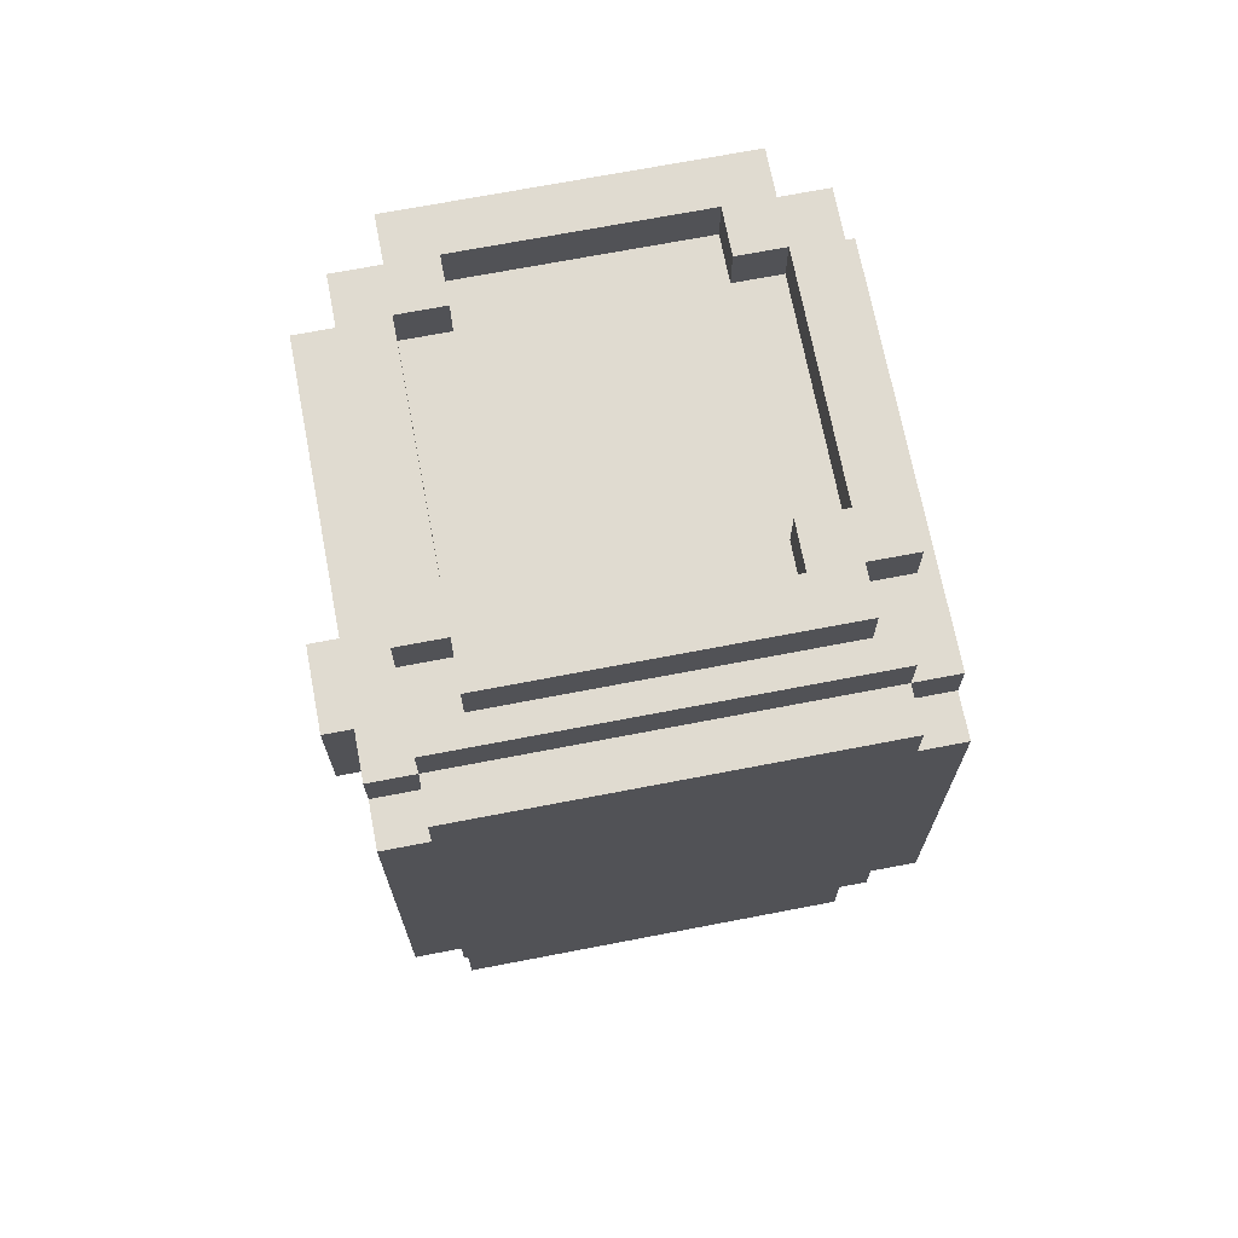
<metadata>
{"format":"obj","ext":"obj","renderer":"f3d","projection":"perspective","resolution":1024,"background":"white","views":[{"elev":70.2,"azim":-10.9,"up":"+Y"}]}
</metadata>
<code>
o
v -0.6 2.5 0.4
v -0.6 2.5 0.3
v -0.6 2.6 0.3
v -0.6 2.6 0.2
v -0.6 2.8 0.4
v -0.6 2.8 0.2
v -0.5 1.7 0.6
v -0.5 1.7 -0.1
v -0.5 1.8 0.6
v -0.5 1.8 -0.1
v -0.5 2.3 0.7
v -0.5 2.3 0.6
v -0.5 2.3 -0.1
v -0.5 2.4 0.8
v -0.5 2.4 0.7
v -0.5 2.4 -0.1
v -0.5 2.4 -0.2
v -0.5 2.5 0.4
v -0.5 2.5 0.3
v -0.5 2.5 0.2
v -0.5 2.5 -0.1
v -0.5 2.6 0.3
v -0.5 2.6 0.2
v -0.5 2.8 0.5
v -0.5 2.8 0.4
v -0.5 2.8 0.2
v -0.5 2.9 0.8
v -0.5 2.9 0.7
v -0.5 3 0.8
v -0.5 3 0.7
v -0.5 3 0.6
v -0.5 3 0.5
v -0.5 3.1 0.8
v -0.5 3.1 0.6
v -0.5 3.3 0.8
v -0.5 3.3 0.7
v -0.5 3.4 0.7
v -0.5 3.4 -0.2
v -0.4 1.7 0.7
v -0.4 1.7 0.6
v -0.4 1.7 -0.1
v -0.4 1.7 -0.2
v -0.4 1.8 0.7
v -0.4 1.8 0.6
v -0.4 1.8 -0.1
v -0.4 1.8 -0.2
v -0.4 1.9 0.7
v -0.4 1.9 0.6
v -0.4 2.3 0.8
v -0.4 2.3 0.7
v -0.4 2.3 0.6
v -0.4 2.3 -0.1
v -0.4 2.3 -0.2
v -0.4 2.4 0.8
v -0.4 2.4 0.7
v -0.4 2.4 -0.1
v -0.4 2.4 -0.2
v -0.4 2.4 -0.3
v -0.4 3.3 0.8
v -0.4 3.3 0.7
v -0.4 3.4 0.8
v -0.4 3.4 0.7
v -0.4 3.4 -0.2
v -0.4 3.4 -0.3
v -0.4 3.5 0.7
v -0.4 3.5 -0.2
v -0.4 3.7 0.6
v -0.4 3.7 0.5
v -0.4 3.7 -0.1
v -0.4 3.8 0.6
v -0.4 3.8 0.5
v -0.4 3.8 -0.1
v -0.3 3.7 0.7
v -0.3 3.7 0.6
v -0.3 3.7 -0.1
v -0.3 3.7 -0.2
v -0.3 3.8 0.7
v -0.3 3.8 0.6
v -0.3 3.8 -0.1
v -0.3 3.8 -0.2
v 0.3 3.7 0.6
v 0.3 3.7 0.5
v 0.3 3.7 -5.96e-08
v 0.3 3.7 -0.1
v 0.3 3.8 0.6
v 0.3 3.8 0.5
v 0.3 3.8 -5.96e-08
v 0.3 3.8 -0.1
v 0.4 3.7 0.5
v 0.4 3.7 0.3
v 0.4 3.7 0.2
v 0.4 3.7 0.1
v 0.4 3.7 -5.96e-08
v 0.4 3.8 0.5
v 0.4 3.8 0.3
v 0.4 3.8 0.2
v 0.4 3.8 0.1
v 0.4 3.8 -5.96e-08
v -0.3 3.7 0.5
v -0.3 3.7 -5.96e-08
v -0.3 3.8 0.5
v -0.3 3.8 -5.96e-08
v -0.2 3.7 0.6
v -0.2 3.7 0.5
v -0.2 3.7 -5.96e-08
v -0.2 3.7 -0.1
v -0.2 3.8 0.6
v -0.2 3.8 0.5
v -0.2 3.8 -5.96e-08
v -0.2 3.8 -0.1
v 0.4 3.7 0.7
v 0.4 3.7 0.6
v 0.4 3.7 -0.1
v 0.4 3.7 -0.2
v 0.4 3.8 0.7
v 0.4 3.8 0.6
v 0.4 3.8 -0.1
v 0.4 3.8 -0.2
v 0.5 1.7 0.7
v 0.5 1.7 0.6
v 0.5 1.7 -0.1
v 0.5 1.7 -0.2
v 0.5 1.8 0.7
v 0.5 1.8 0.6
v 0.5 1.8 -0.1
v 0.5 1.8 -0.2
v 0.5 1.9 0.7
v 0.5 1.9 0.6
v 0.5 2.3 0.8
v 0.5 2.3 0.7
v 0.5 2.3 0.6
v 0.5 2.3 -0.1
v 0.5 2.3 -0.2
v 0.5 2.4 0.8
v 0.5 2.4 0.7
v 0.5 2.4 -0.1
v 0.5 2.4 -0.2
v 0.5 2.4 -0.3
v 0.5 3.3 0.8
v 0.5 3.3 0.7
v 0.5 3.4 0.8
v 0.5 3.4 0.7
v 0.5 3.4 -0.2
v 0.5 3.4 -0.3
v 0.5 3.5 0.7
v 0.5 3.5 -0.2
v 0.5 3.7 0.6
v 0.5 3.7 0.5
v 0.5 3.7 0.3
v 0.5 3.7 0.2
v 0.5 3.7 0.1
v 0.5 3.7 -5.96e-08
v 0.5 3.7 -0.1
v 0.5 3.8 0.6
v 0.5 3.8 0.5
v 0.5 3.8 0.3
v 0.5 3.8 0.2
v 0.5 3.8 0.1
v 0.5 3.8 -5.96e-08
v 0.5 3.8 -0.1
v 0.6 1.7 0.6
v 0.6 1.7 -0.1
v 0.6 1.8 0.6
v 0.6 1.8 -0.1
v 0.6 2.3 0.7
v 0.6 2.3 0.6
v 0.6 2.3 -0.1
v 0.6 2.4 0.8
v 0.6 2.4 0.7
v 0.6 2.4 -0.1
v 0.6 2.4 -0.2
v 0.6 2.5 0.3
v 0.6 2.5 0.2
v 0.6 2.5 0.1
v 0.6 2.5 -0.1
v 0.6 2.6 0.2
v 0.6 2.6 0.1
v 0.6 2.8 0.5
v 0.6 2.8 0.3
v 0.6 2.8 0.1
v 0.6 2.9 0.8
v 0.6 2.9 0.7
v 0.6 3 0.8
v 0.6 3 0.7
v 0.6 3 0.6
v 0.6 3 0.5
v 0.6 3.1 0.8
v 0.6 3.1 0.6
v 0.6 3.3 0.8
v 0.6 3.3 0.7
v 0.6 3.4 0.7
v 0.6 3.4 -0.2
v 0.7 2.5 0.3
v 0.7 2.5 0.2
v 0.7 2.6 0.2
v 0.7 2.6 0.1
v 0.7 2.8 0.3
v 0.7 2.8 0.1
v -0.5 2.4 0.8
v -0.5 2.9 0.8
v -0.5 3 0.8
v -0.5 3.1 0.8
v -0.5 3.3 0.8
v -0.4 2.3 0.8
v -0.4 2.4 0.8
v -0.4 2.5 0.8
v -0.4 2.6 0.8
v -0.4 2.8 0.8
v -0.4 3.3 0.8
v -0.4 3.4 0.8
v -0.3 2.6 0.8
v -0.3 2.8 0.8
v -0.2 2.4 0.8
v -0.2 2.5 0.8
v -0.2 2.6 0.8
v -0.2 2.9 0.8
v -0.2 3 0.8
v -0.1 3 0.8
v -0.1 3.1 0.8
v 5.96e-08 2.9 0.8
v 5.96e-08 3 0.8
v 0.1 2.9 0.8
v 0.1 3 0.8
v 0.2 3 0.8
v 0.2 3.1 0.8
v 0.3 2.4 0.8
v 0.3 2.5 0.8
v 0.3 2.6 0.8
v 0.3 2.9 0.8
v 0.3 3 0.8
v 0.4 2.6 0.8
v 0.4 2.8 0.8
v 0.5 2.3 0.8
v 0.5 2.4 0.8
v 0.5 2.5 0.8
v 0.5 2.6 0.8
v 0.5 2.8 0.8
v 0.5 3.3 0.8
v 0.5 3.4 0.8
v 0.6 2.4 0.8
v 0.6 2.9 0.8
v 0.6 3 0.8
v 0.6 3.1 0.8
v 0.6 3.3 0.8
v -0.5 2.3 0.7
v -0.5 2.4 0.7
v -0.5 3.3 0.7
v -0.5 3.4 0.7
v -0.4 1.7 0.7
v -0.4 1.8 0.7
v -0.4 1.9 0.7
v -0.4 2.3 0.7
v -0.4 2.4 0.7
v -0.4 3.3 0.7
v -0.4 3.4 0.7
v -0.4 3.5 0.7
v -0.3 1.8 0.7
v -0.3 1.9 0.7
v -0.3 2 0.7
v -0.3 3.7 0.7
v -0.3 3.8 0.7
v -0.2 1.9 0.7
v -0.2 2 0.7
v -0.2 2.2 0.7
v -0.2 2.3 0.7
v -0.2 3.7 0.7
v -0.2 3.8 0.7
v -0.1 1.7 0.7
v -0.1 1.8 0.7
v -0.1 2.1 0.7
v -0.1 2.2 0.7
v 5.96e-08 1.8 0.7
v 5.96e-08 2.1 0.7
v 5.96e-08 3.7 0.7
v 5.96e-08 3.8 0.7
v 0.1 1.8 0.7
v 0.1 2.1 0.7
v 0.2 1.7 0.7
v 0.2 1.8 0.7
v 0.2 2.1 0.7
v 0.2 2.2 0.7
v 0.2 3.7 0.7
v 0.2 3.8 0.7
v 0.3 1.9 0.7
v 0.3 2 0.7
v 0.3 2.2 0.7
v 0.3 2.3 0.7
v 0.4 1.8 0.7
v 0.4 1.9 0.7
v 0.4 2 0.7
v 0.4 3.7 0.7
v 0.4 3.8 0.7
v 0.5 1.7 0.7
v 0.5 1.8 0.7
v 0.5 1.9 0.7
v 0.5 2.3 0.7
v 0.5 2.4 0.7
v 0.5 3.3 0.7
v 0.5 3.4 0.7
v 0.5 3.5 0.7
v 0.6 2.3 0.7
v 0.6 2.4 0.7
v 0.6 3.3 0.7
v 0.6 3.4 0.7
v -0.5 1.7 0.6
v -0.5 1.8 0.6
v -0.5 2.3 0.6
v -0.4 1.7 0.6
v -0.4 1.8 0.6
v -0.4 1.9 0.6
v -0.4 2.3 0.6
v -0.4 3.7 0.6
v -0.4 3.8 0.6
v -0.3 3.7 0.6
v -0.3 3.8 0.6
v 0.4 3.7 0.6
v 0.4 3.8 0.6
v 0.5 1.7 0.6
v 0.5 1.8 0.6
v 0.5 1.9 0.6
v 0.5 2.3 0.6
v 0.5 3.7 0.6
v 0.5 3.8 0.6
v 0.6 1.7 0.6
v 0.6 1.8 0.6
v 0.6 2.3 0.6
v -0.6 2.5 0.4
v -0.6 2.8 0.4
v -0.5 2.5 0.4
v -0.5 2.8 0.4
v 0.6 2.5 0.3
v 0.6 2.8 0.3
v 0.7 2.5 0.3
v 0.7 2.8 0.3
v -0.3 3.7 -5.96e-08
v -0.3 3.8 -5.96e-08
v -0.2 3.7 -5.96e-08
v -0.2 3.8 -5.96e-08
v 0.3 3.7 -5.96e-08
v 0.3 3.8 -5.96e-08
v 0.4 3.7 -5.96e-08
v 0.4 3.8 -5.96e-08
v -0.2 3.7 -0.1
v -0.2 3.8 -0.1
v 0.1 3.7 -0.1
v 0.1 3.8 -0.1
v 0.3 3.7 -0.1
v 0.3 3.8 -0.1
v -0.2 3.7 0.6
v -0.2 3.8 0.6
v 5.96e-08 3.7 0.6
v 5.96e-08 3.8 0.6
v 0.2 3.7 0.6
v 0.2 3.8 0.6
v 0.3 3.7 0.6
v 0.3 3.8 0.6
v -0.3 3.7 0.5
v -0.3 3.8 0.5
v -0.2 3.7 0.5
v -0.2 3.8 0.5
v 0.3 3.7 0.5
v 0.3 3.8 0.5
v 0.4 3.7 0.5
v 0.4 3.8 0.5
v -0.6 2.5 0.3
v -0.6 2.6 0.3
v -0.5 2.5 0.3
v -0.5 2.6 0.3
v -0.6 2.6 0.2
v -0.6 2.8 0.2
v -0.5 2.6 0.2
v -0.5 2.8 0.2
v 0.6 2.5 0.2
v 0.6 2.6 0.2
v 0.7 2.5 0.2
v 0.7 2.6 0.2
v 0.6 2.6 0.1
v 0.6 2.8 0.1
v 0.7 2.6 0.1
v 0.7 2.8 0.1
v -0.5 1.7 -0.1
v -0.5 1.8 -0.1
v -0.5 2.3 -0.1
v -0.5 2.4 -0.1
v -0.4 1.7 -0.1
v -0.4 1.8 -0.1
v -0.4 2.3 -0.1
v -0.4 2.4 -0.1
v -0.4 3.7 -0.1
v -0.4 3.8 -0.1
v -0.3 3.7 -0.1
v -0.3 3.8 -0.1
v 0.4 3.7 -0.1
v 0.4 3.8 -0.1
v 0.5 1.7 -0.1
v 0.5 1.8 -0.1
v 0.5 2.3 -0.1
v 0.5 2.4 -0.1
v 0.5 3.7 -0.1
v 0.5 3.8 -0.1
v 0.6 1.7 -0.1
v 0.6 1.8 -0.1
v 0.6 2.3 -0.1
v 0.6 2.4 -0.1
v -0.5 2.4 -0.2
v -0.5 3.4 -0.2
v -0.4 1.7 -0.2
v -0.4 1.8 -0.2
v -0.4 2.3 -0.2
v -0.4 2.4 -0.2
v -0.4 3.4 -0.2
v -0.4 3.5 -0.2
v -0.3 3.7 -0.2
v -0.3 3.8 -0.2
v -0.2 2.3 -0.2
v -0.2 2.4 -0.2
v 0.1 3.7 -0.2
v 0.1 3.8 -0.2
v 0.3 2.3 -0.2
v 0.3 2.4 -0.2
v 0.4 3.7 -0.2
v 0.4 3.8 -0.2
v 0.5 1.7 -0.2
v 0.5 1.8 -0.2
v 0.5 2.3 -0.2
v 0.5 2.4 -0.2
v 0.5 3.4 -0.2
v 0.5 3.5 -0.2
v 0.6 2.4 -0.2
v 0.6 3.4 -0.2
v -0.4 2.4 -0.3
v -0.4 3.4 -0.3
v 0.5 2.4 -0.3
v 0.5 3.4 -0.3
v -0.4 1.7 0.7
v -0.1 1.7 0.7
v 0.2 1.7 0.7
v 0.5 1.7 0.7
v -0.5 1.7 0.6
v -0.4 1.7 0.6
v -0.1 1.7 0.6
v 0.2 1.7 0.6
v 0.5 1.7 0.6
v 0.6 1.7 0.6
v -0.5 1.7 -0.1
v -0.4 1.7 -0.1
v 0.5 1.7 -0.1
v 0.6 1.7 -0.1
v -0.4 1.7 -0.2
v 0.5 1.7 -0.2
v -0.4 2.3 0.8
v 0.5 2.3 0.8
v -0.5 2.3 0.7
v -0.4 2.3 0.7
v -0.2 2.3 0.7
v 0.3 2.3 0.7
v 0.5 2.3 0.7
v 0.6 2.3 0.7
v -0.5 2.3 0.6
v -0.4 2.3 0.6
v 0.5 2.3 0.6
v 0.6 2.3 0.6
v -0.5 2.4 0.8
v -0.4 2.4 0.8
v 0.5 2.4 0.8
v 0.6 2.4 0.8
v -0.5 2.4 0.7
v -0.4 2.4 0.7
v 0.5 2.4 0.7
v 0.6 2.4 0.7
v -0.5 2.4 -0.1
v -0.4 2.4 -0.1
v 0.5 2.4 -0.1
v 0.6 2.4 -0.1
v -0.5 2.4 -0.2
v -0.4 2.4 -0.2
v -0.2 2.4 -0.2
v 0.3 2.4 -0.2
v 0.5 2.4 -0.2
v 0.6 2.4 -0.2
v -0.4 2.4 -0.3
v 0.5 2.4 -0.3
v -0.6 2.5 0.4
v -0.5 2.5 0.4
v -0.6 2.5 0.3
v -0.5 2.5 0.3
v 0.6 2.5 0.3
v 0.7 2.5 0.3
v 0.6 2.5 0.2
v 0.7 2.5 0.2
v -0.6 2.6 0.3
v -0.5 2.6 0.3
v -0.6 2.6 0.2
v -0.5 2.6 0.2
v 0.6 2.6 0.2
v 0.7 2.6 0.2
v 0.6 2.6 0.1
v 0.7 2.6 0.1
v -0.3 3.7 0.7
v -0.2 3.7 0.7
v 5.96e-08 3.7 0.7
v 0.2 3.7 0.7
v 0.4 3.7 0.7
v -0.4 3.7 0.6
v -0.3 3.7 0.6
v -0.2 3.7 0.6
v 5.96e-08 3.7 0.6
v 0.2 3.7 0.6
v 0.3 3.7 0.6
v 0.4 3.7 0.6
v 0.5 3.7 0.6
v -0.4 3.7 0.5
v -0.3 3.7 0.5
v -0.2 3.7 0.5
v 0.3 3.7 0.5
v 0.4 3.7 0.5
v 0.5 3.7 0.5
v 0.4 3.7 0.3
v 0.5 3.7 0.3
v 0.4 3.7 0.2
v 0.5 3.7 0.2
v 0.4 3.7 0.1
v 0.5 3.7 0.1
v -0.3 3.7 -5.96e-08
v -0.2 3.7 -5.96e-08
v 0.3 3.7 -5.96e-08
v 0.4 3.7 -5.96e-08
v 0.5 3.7 -5.96e-08
v -0.4 3.7 -0.1
v -0.3 3.7 -0.1
v -0.2 3.7 -0.1
v 0.1 3.7 -0.1
v 0.3 3.7 -0.1
v 0.4 3.7 -0.1
v 0.5 3.7 -0.1
v -0.3 3.7 -0.2
v 0.1 3.7 -0.2
v 0.4 3.7 -0.2
v -0.6 2.8 0.4
v -0.5 2.8 0.4
v 0.6 2.8 0.3
v 0.7 2.8 0.3
v -0.6 2.8 0.2
v -0.5 2.8 0.2
v 0.6 2.8 0.1
v 0.7 2.8 0.1
v -0.5 3.3 0.8
v -0.4 3.3 0.8
v 0.5 3.3 0.8
v 0.6 3.3 0.8
v -0.5 3.3 0.7
v -0.4 3.3 0.7
v 0.5 3.3 0.7
v 0.6 3.3 0.7
v -0.4 3.4 0.8
v 0.5 3.4 0.8
v -0.5 3.4 0.7
v -0.4 3.4 0.7
v 0.5 3.4 0.7
v 0.6 3.4 0.7
v -0.5 3.4 -0.2
v -0.4 3.4 -0.2
v 0.5 3.4 -0.2
v 0.6 3.4 -0.2
v -0.4 3.4 -0.3
v 0.5 3.4 -0.3
v -0.4 3.5 0.7
v 0.5 3.5 0.7
v -0.4 3.5 -0.2
v 0.5 3.5 -0.2
v -0.3 3.8 0.7
v -0.2 3.8 0.7
v 5.96e-08 3.8 0.7
v 0.2 3.8 0.7
v 0.4 3.8 0.7
v -0.4 3.8 0.6
v -0.3 3.8 0.6
v -0.2 3.8 0.6
v 5.96e-08 3.8 0.6
v 0.2 3.8 0.6
v 0.3 3.8 0.6
v 0.4 3.8 0.6
v 0.5 3.8 0.6
v -0.4 3.8 0.5
v -0.3 3.8 0.5
v -0.2 3.8 0.5
v 0.3 3.8 0.5
v 0.4 3.8 0.5
v 0.5 3.8 0.5
v 0.4 3.8 0.3
v 0.5 3.8 0.3
v 0.4 3.8 0.2
v 0.5 3.8 0.2
v 0.4 3.8 0.1
v 0.5 3.8 0.1
v -0.3 3.8 -5.96e-08
v -0.2 3.8 -5.96e-08
v 0.3 3.8 -5.96e-08
v 0.4 3.8 -5.96e-08
v 0.5 3.8 -5.96e-08
v -0.4 3.8 -0.1
v -0.3 3.8 -0.1
v -0.2 3.8 -0.1
v 0.1 3.8 -0.1
v 0.3 3.8 -0.1
v 0.4 3.8 -0.1
v 0.5 3.8 -0.1
v -0.3 3.8 -0.2
v 0.1 3.8 -0.2
v 0.4 3.8 -0.2
f 3 2 1
f 5 3 1
f 5 4 3
f 6 4 5
f 9 8 7
f 10 8 9
f 12 10 9
f 13 10 12
f 15 12 11
f 15 13 12
f 16 13 15
f 18 16 15
f 18 15 14
f 19 16 18
f 20 16 19
f 21 17 16
f 21 16 20
f 22 20 19
f 23 21 20
f 23 20 22
f 24 18 14
f 25 18 24
f 26 21 23
f 27 24 14
f 28 24 27
f 29 28 27
f 30 24 28
f 30 28 29
f 31 24 30
f 32 25 24
f 32 24 31
f 32 26 25
f 33 31 30
f 33 30 29
f 34 32 31
f 34 31 33
f 35 34 33
f 36 34 35
f 37 34 36
f 38 17 21
f 38 34 37
f 38 26 32
f 38 21 26
f 38 32 34
f 43 40 39
f 44 40 43
f 45 42 41
f 46 42 45
f 47 44 43
f 48 44 47
f 50 48 47
f 51 48 50
f 52 46 45
f 53 46 52
f 54 50 49
f 55 50 54
f 56 53 52
f 57 53 56
f 61 60 59
f 62 60 61
f 63 58 57
f 64 58 63
f 65 63 62
f 66 63 65
f 70 68 67
f 71 69 68
f 71 68 70
f 72 69 71
f 77 74 73
f 78 74 77
f 79 76 75
f 80 76 79
f 85 82 81
f 86 82 85
f 87 84 83
f 88 84 87
f 94 90 89
f 95 91 90
f 95 90 94
f 96 92 91
f 96 91 95
f 97 93 92
f 97 92 96
f 98 93 97
f 99 100 101
f 101 100 102
f 103 104 107
f 107 104 108
f 105 106 109
f 109 106 110
f 111 112 115
f 115 112 116
f 113 114 117
f 117 114 118
f 119 120 123
f 123 120 124
f 121 122 125
f 125 122 126
f 123 124 127
f 127 124 128
f 127 128 130
f 130 128 131
f 125 126 132
f 132 126 133
f 129 130 134
f 134 130 135
f 132 133 136
f 136 133 137
f 139 140 141
f 141 140 142
f 137 138 143
f 143 138 144
f 142 143 145
f 145 143 146
f 147 148 154
f 148 149 155
f 154 148 155
f 149 150 156
f 155 149 156
f 150 151 157
f 156 150 157
f 151 152 158
f 157 151 158
f 152 153 159
f 158 152 159
f 159 153 160
f 161 162 163
f 163 162 164
f 163 164 166
f 166 164 167
f 165 166 169
f 166 167 169
f 169 167 170
f 169 170 172
f 168 169 172
f 172 170 173
f 173 170 174
f 170 171 175
f 174 170 175
f 173 174 176
f 174 175 177
f 176 174 177
f 168 172 178
f 178 172 179
f 177 175 180
f 168 178 181
f 181 178 182
f 181 182 183
f 182 178 184
f 183 182 184
f 184 178 185
f 178 179 186
f 185 178 186
f 179 180 186
f 184 185 187
f 183 184 187
f 185 186 188
f 187 185 188
f 187 188 189
f 189 188 190
f 190 188 191
f 175 171 192
f 191 188 192
f 186 180 192
f 180 175 192
f 188 186 192
f 193 194 195
f 193 195 197
f 195 196 197
f 197 196 198
f 205 200 199
f 206 200 205
f 207 200 206
f 208 200 207
f 209 203 202
f 211 207 206
f 211 208 207
f 212 200 208
f 212 208 211
f 213 205 204
f 213 206 205
f 214 211 206
f 214 206 213
f 215 212 211
f 215 211 214
f 216 201 200
f 216 212 215
f 216 200 212
f 217 202 201
f 217 201 216
f 218 216 215
f 218 202 217
f 218 217 216
f 219 210 209
f 219 202 218
f 219 209 202
f 220 218 215
f 221 219 218
f 221 218 220
f 222 220 215
f 222 221 220
f 223 219 221
f 223 221 222
f 224 223 222
f 224 219 223
f 225 210 219
f 225 219 224
f 226 213 204
f 226 214 213
f 227 215 214
f 227 214 226
f 228 224 222
f 228 215 227
f 228 225 224
f 228 222 215
f 229 225 228
f 230 225 229
f 231 228 227
f 231 229 228
f 232 229 231
f 233 226 204
f 233 227 226
f 234 227 233
f 235 231 227
f 235 227 234
f 236 232 231
f 236 231 235
f 237 229 232
f 237 232 236
f 238 210 225
f 239 210 238
f 240 236 235
f 240 235 234
f 240 237 236
f 241 229 237
f 241 237 240
f 241 230 229
f 242 225 230
f 242 230 241
f 243 238 225
f 243 225 242
f 244 238 243
f 252 246 245
f 253 246 252
f 254 248 247
f 255 248 254
f 257 251 250
f 257 250 249
f 258 252 251
f 258 251 257
f 259 252 258
f 262 258 257
f 262 259 258
f 263 252 259
f 263 259 262
f 264 252 263
f 265 252 264
f 266 261 260
f 267 261 266
f 268 257 249
f 269 262 257
f 269 257 268
f 269 263 262
f 269 264 263
f 270 264 269
f 271 265 264
f 271 264 270
f 272 270 269
f 272 269 268
f 273 271 270
f 273 270 272
f 274 267 266
f 275 267 274
f 276 272 268
f 276 273 272
f 277 271 273
f 277 273 276
f 278 276 268
f 279 277 276
f 279 276 278
f 280 271 277
f 280 277 279
f 281 265 271
f 281 271 280
f 282 275 274
f 283 275 282
f 284 280 279
f 284 281 280
f 285 281 284
f 286 265 281
f 286 281 285
f 287 265 286
f 288 279 278
f 288 284 279
f 289 285 284
f 289 284 288
f 290 287 286
f 290 285 289
f 290 286 285
f 291 283 282
f 292 283 291
f 293 288 278
f 294 289 288
f 294 288 293
f 295 290 289
f 295 289 294
f 296 287 290
f 296 290 295
f 299 256 255
f 300 256 299
f 301 297 296
f 302 297 301
f 303 299 298
f 304 299 303
f 308 306 305
f 309 307 306
f 309 306 308
f 310 307 309
f 311 307 310
f 314 313 312
f 315 313 314
f 322 317 316
f 323 317 322
f 324 319 318
f 325 321 320
f 325 319 324
f 325 320 319
f 326 321 325
f 329 328 327
f 330 328 329
f 333 332 331
f 334 332 333
f 337 336 335
f 338 336 337
f 341 340 339
f 342 340 341
f 345 344 343
f 346 344 345
f 347 346 345
f 348 346 347
f 349 350 351
f 351 350 352
f 351 352 353
f 353 352 354
f 353 354 355
f 355 354 356
f 357 358 359
f 359 358 360
f 361 362 363
f 363 362 364
f 365 366 367
f 367 366 368
f 369 370 371
f 371 370 372
f 373 374 375
f 375 374 376
f 377 378 379
f 379 378 380
f 381 382 385
f 382 383 386
f 385 382 386
f 383 384 387
f 386 383 387
f 387 384 388
f 389 390 391
f 391 390 392
f 393 394 399
f 399 394 400
f 395 396 401
f 396 397 402
f 401 396 402
f 397 398 403
f 402 397 403
f 403 398 404
f 405 406 410
f 410 406 411
f 408 409 415
f 409 410 415
f 415 410 416
f 413 414 417
f 417 414 418
f 415 416 419
f 408 415 419
f 419 416 420
f 417 418 421
f 421 418 422
f 407 408 423
f 408 419 424
f 423 408 424
f 419 420 425
f 424 419 425
f 425 420 426
f 411 412 427
f 427 412 428
f 426 427 429
f 429 427 430
f 431 432 433
f 433 432 434
f 440 436 435
f 441 437 436
f 441 436 440
f 442 438 437
f 442 437 441
f 443 438 442
f 445 440 439
f 446 441 440
f 446 440 445
f 446 442 441
f 446 443 442
f 447 444 443
f 447 443 446
f 448 444 447
f 449 447 446
f 450 447 449
f 454 452 451
f 455 452 454
f 456 452 455
f 457 452 456
f 459 454 453
f 460 454 459
f 461 458 457
f 462 458 461
f 467 464 463
f 468 464 467
f 469 466 465
f 470 466 469
f 475 472 471
f 476 472 475
f 479 474 473
f 480 474 479
f 481 478 477
f 481 479 478
f 481 477 476
f 482 479 481
f 485 484 483
f 486 484 485
f 489 488 487
f 490 488 489
f 493 492 491
f 494 492 493
f 497 496 495
f 498 496 497
f 505 500 499
f 506 501 500
f 506 500 505
f 507 502 501
f 507 501 506
f 508 503 502
f 508 502 507
f 509 503 508
f 510 503 509
f 512 505 504
f 512 506 505
f 513 506 512
f 514 506 513
f 515 511 510
f 515 510 509
f 516 511 515
f 517 511 516
f 518 517 516
f 519 517 518
f 520 519 518
f 521 519 520
f 522 521 520
f 523 521 522
f 524 513 512
f 527 523 522
f 528 523 527
f 529 525 524
f 529 524 512
f 530 525 529
f 531 525 530
f 533 528 527
f 533 527 526
f 534 528 533
f 535 528 534
f 536 532 531
f 536 531 530
f 537 534 533
f 537 532 536
f 537 533 532
f 538 534 537
f 539 540 543
f 543 540 544
f 541 542 545
f 545 542 546
f 547 548 551
f 551 548 552
f 549 550 553
f 553 550 554
f 555 556 558
f 558 556 559
f 557 558 561
f 561 558 562
f 559 560 563
f 563 560 564
f 562 563 565
f 565 563 566
f 567 568 569
f 569 568 570
f 571 572 577
f 572 573 578
f 577 572 578
f 573 574 579
f 578 573 579
f 574 575 580
f 579 574 580
f 580 575 581
f 581 575 582
f 576 577 584
f 577 578 584
f 584 578 585
f 585 578 586
f 582 583 587
f 581 582 587
f 587 583 588
f 588 583 589
f 588 589 590
f 590 589 591
f 590 591 592
f 592 591 593
f 592 593 594
f 594 593 595
f 584 585 596
f 594 595 599
f 599 595 600
f 596 597 601
f 584 596 601
f 601 597 602
f 602 597 603
f 599 600 605
f 598 599 605
f 605 600 606
f 606 600 607
f 603 604 608
f 602 603 608
f 605 606 609
f 608 604 609
f 604 605 609
f 609 606 610

</code>
